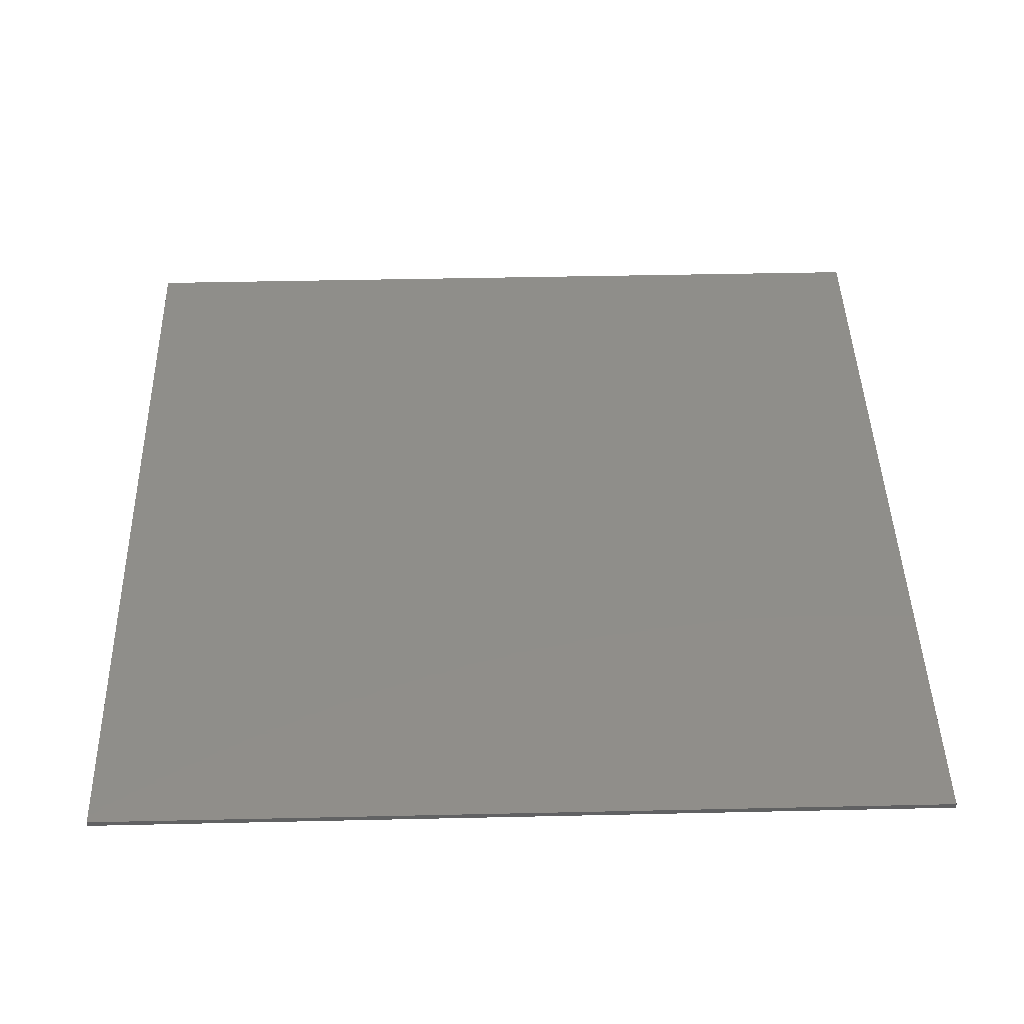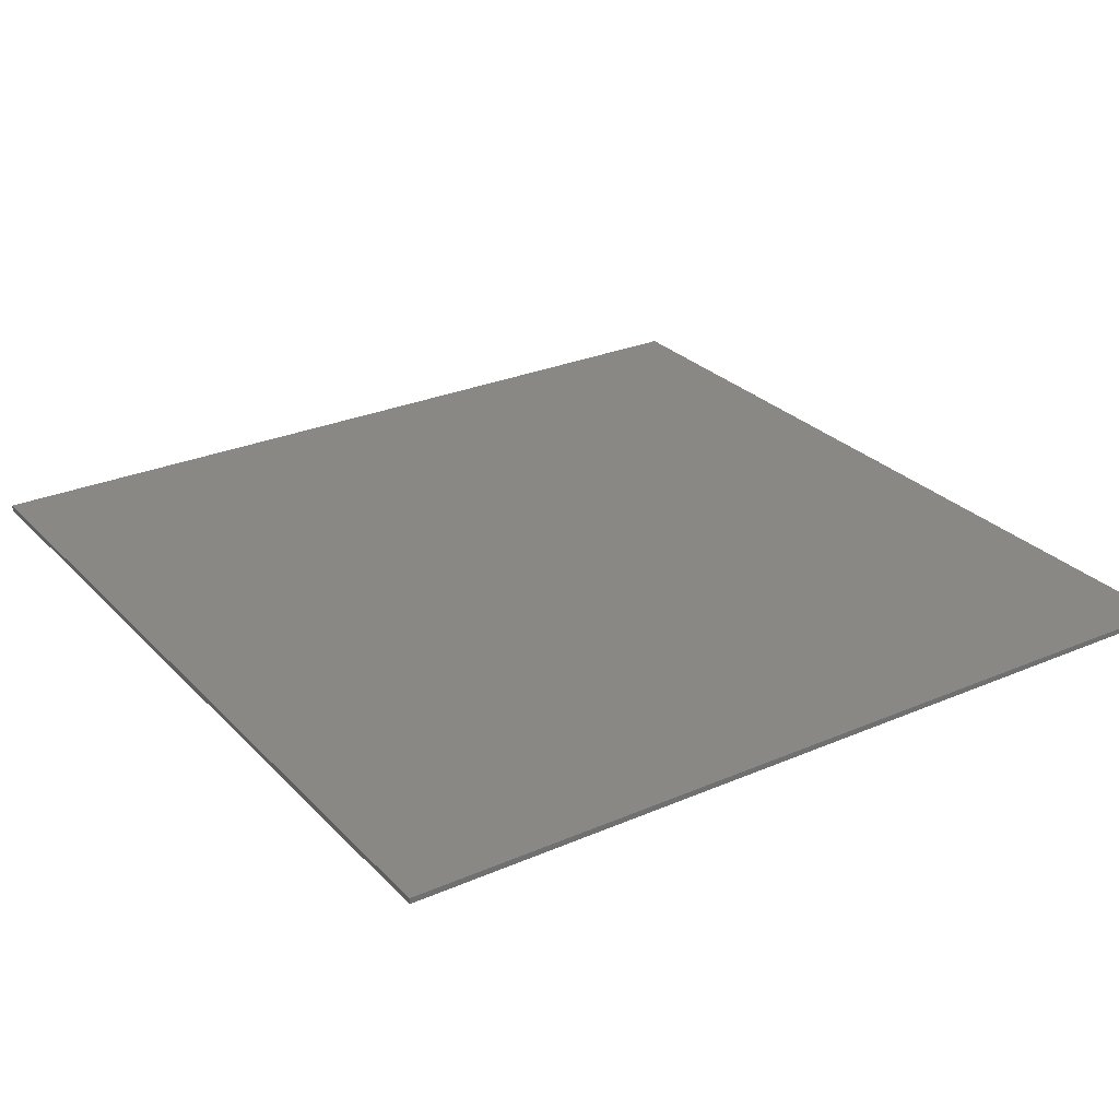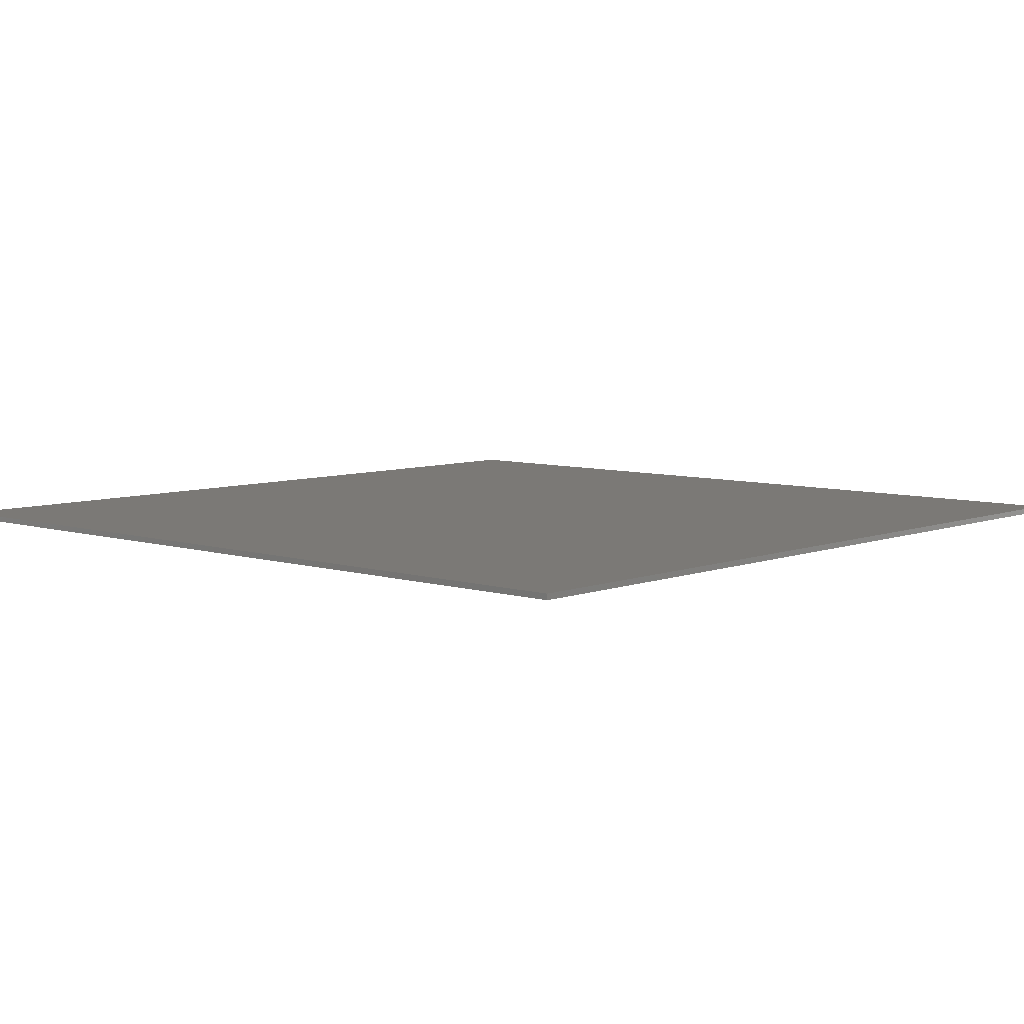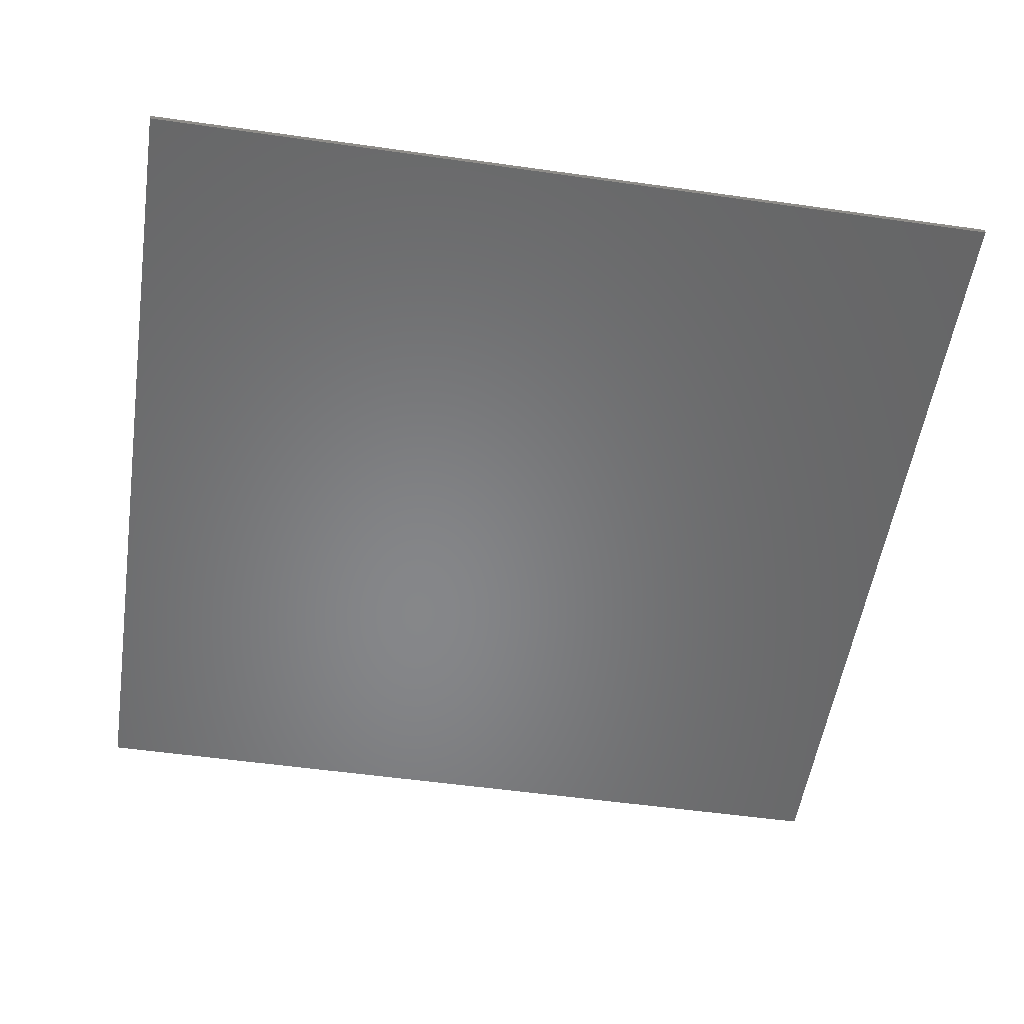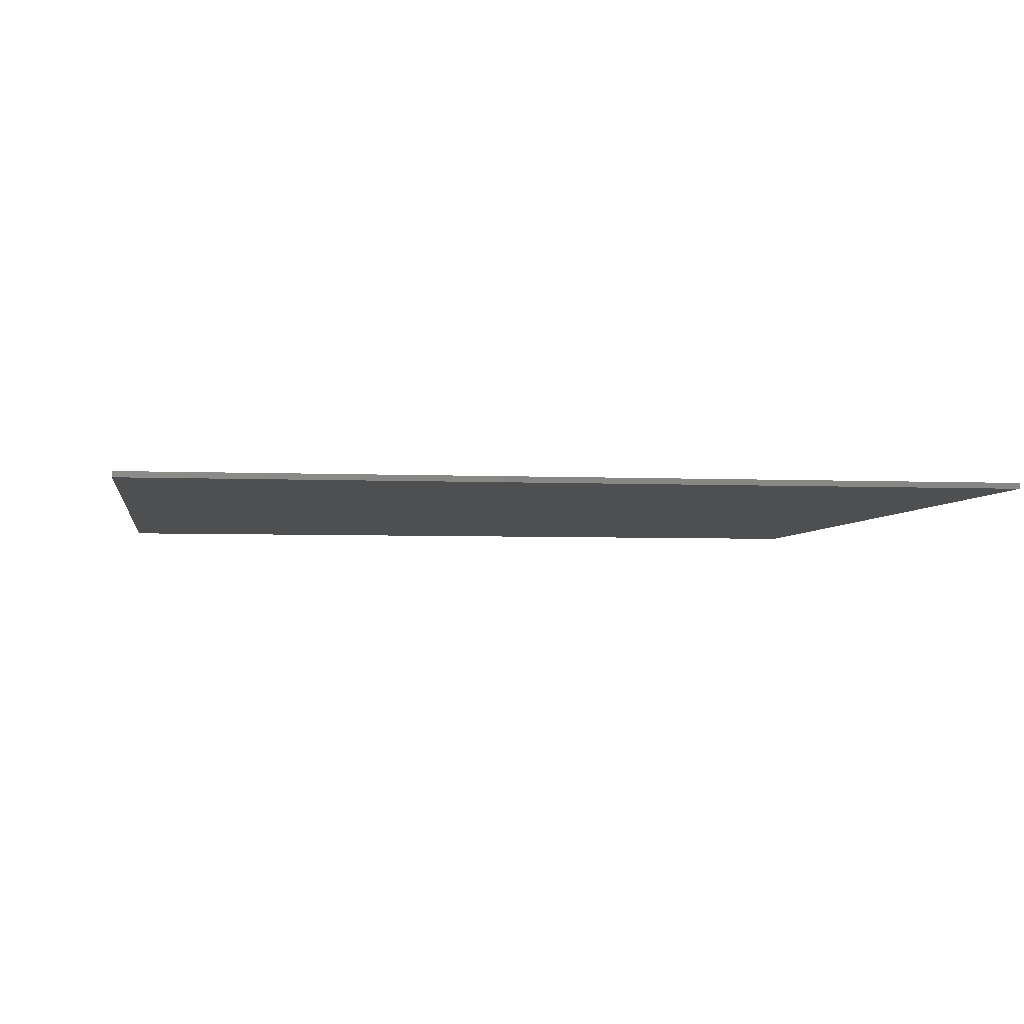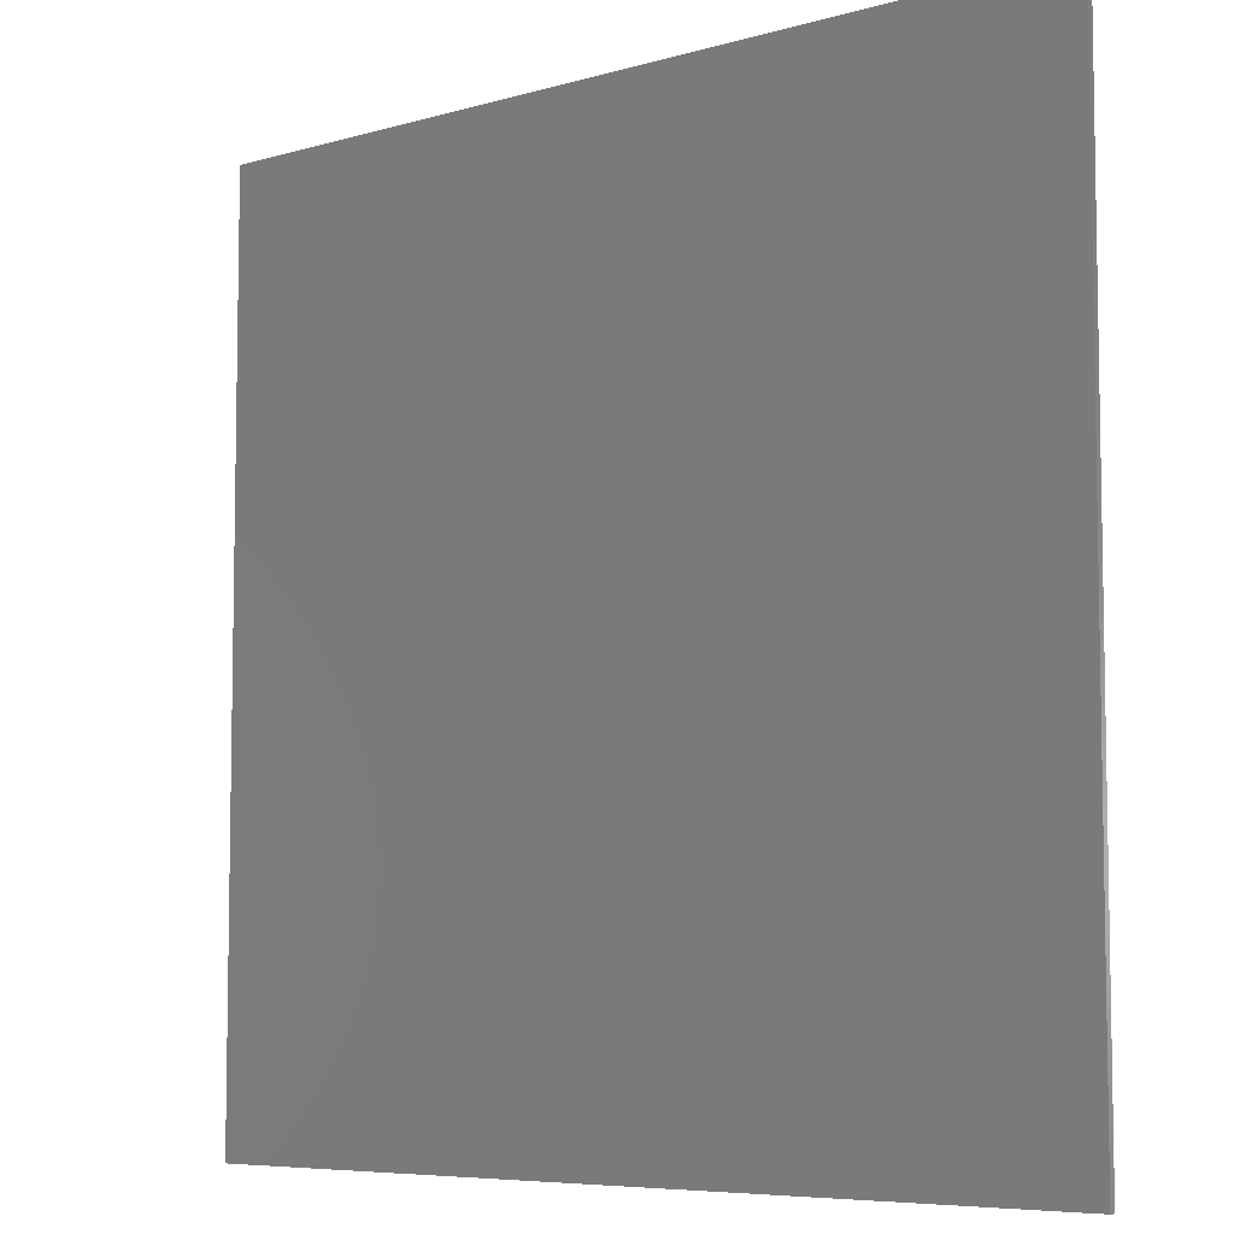
<metadata>
{"format":"stl","ext":"stl","renderer":"f3d","projection":"perspective","resolution":1024,"background":"white","views":[{"elev":44.2,"azim":-1.5,"up":"+Y"},{"elev":27.6,"azim":56.5,"up":"+Y"},{"elev":6.8,"azim":-47.8,"up":"+Y"},{"elev":-53.6,"azim":-98.6,"up":"+Y"},{"elev":-4.0,"azim":81.4,"up":"+Y"},{"elev":-6.7,"azim":40.4,"up":"+Z"}]}
</metadata>
<code>
# stl→obj: 85 verts, 165 faces
v 7.6 0 7.6
v 7.6 0 -7.6
v -7.6 0 -7.6
v -7.6 0 7.6
v -7.6 -0.1 7.6
v 7.6 -0.1 7.6
v -7.6 -0.1 -7.6
v 7.6 -0.1 -7.6
v -0.74 -0.1 1.94
v 0 -0.1 2
v 0 -0.1 4
v -1.12 -0.1 3.96
v -0.92 -0.1 1.88
v -2.34 -0.1 3.74
v -1 -0.1 1.72
v -3.04 -0.1 1.26
v -3.2 -0.1 1.32
v -3.7 -0.1 3.32
v -3.38 -0.1 1.28
v -5.04 -0.1 2.52
v -4.04 -0.1 0.76
v -6.02 -0.1 1.62
v -4.5 -0.1 0.24
v -6.58 -0.1 0.68
v -4.78 -0.1 -0.3
v -6.86 -0.1 -0.22
v -4.86 -0.1 -0.86
v -6.92 -0.1 -1.06
v -4.78 -0.1 -1.32
v -6.82 -0.1 -1.96
v -4.5 -0.1 -1.68
v -6.42 -0.1 -2.76
v -4.02 -0.1 -2
v -5.52 -0.1 -3.62
v -3.5 -0.1 -2.1
v -4.44 -0.1 -4.06
v -3.2 -0.1 -4.14
v -2.76 -0.1 -1.98
v -1.88 -0.1 -3.84
v -2.02 -0.1 -1.66
v -0.52 -0.1 -3.2
v -1.68 -0.1 -1.4
v -0.14 -0.1 -2.94
v -1.62 -0.1 -1.24
v 0 -0.1 -2.88
v 0 -0.1 0.16
v -0.14 -0.1 0.24
v -2.44 -0.1 -0.04
v 0.74 -0.1 1.94
v 1.12 -0.1 3.96
v 0.92 -0.1 1.88
v 2.34 -0.1 3.74
v 1 -0.1 1.72
v 3.04 -0.1 1.26
v 3.2 -0.1 1.32
v 3.7 -0.1 3.32
v 3.38 -0.1 1.28
v 5.04 -0.1 2.52
v 4.04 -0.1 0.76
v 6.02 -0.1 1.62
v 4.5 -0.1 0.24
v 6.58 -0.1 0.68
v 4.78 -0.1 -0.3
v 6.86 -0.1 -0.22
v 4.86 -0.1 -0.86
v 6.92 -0.1 -1.06
v 4.78 -0.1 -1.32
v 6.82 -0.1 -1.96
v 4.5 -0.1 -1.68
v 6.42 -0.1 -2.76
v 4.02 -0.1 -2
v 5.52 -0.1 -3.62
v 3.5 -0.1 -2.1
v 4.44 -0.1 -4.06
v 3.2 -0.1 -4.14
v 2.76 -0.1 -1.98
v 1.88 -0.1 -3.84
v 2.02 -0.1 -1.66
v 0.52 -0.1 -3.2
v 1.68 -0.1 -1.4
v 0.14 -0.1 -2.94
v 1.62 -0.1 -1.24
v 0.14 -0.1 0.24
v 2.44 -0.1 -0.04
v 0 -0.1 -7.6
f 1 2 3
f 3 4 1
f 5 6 1
f 1 4 5
f 7 5 4
f 4 3 7
f 8 7 3
f 3 2 8
f 6 8 2
f 2 1 6
f 9 10 11
f 11 12 9
f 13 9 12
f 12 14 13
f 15 13 14
f 14 16 15
f 17 16 14
f 14 18 17
f 19 17 18
f 18 20 19
f 21 19 20
f 20 22 21
f 23 21 22
f 22 24 23
f 25 23 24
f 24 26 25
f 27 25 26
f 26 28 27
f 29 27 28
f 28 30 29
f 31 29 30
f 30 32 31
f 33 31 32
f 32 34 33
f 35 33 34
f 34 36 35
f 35 36 37
f 37 38 35
f 38 37 39
f 39 40 38
f 40 39 41
f 41 42 40
f 42 41 43
f 43 44 42
f 44 43 45
f 45 46 44
f 44 46 47
f 47 48 44
f 48 47 15
f 15 16 48
f 11 10 49
f 49 50 11
f 50 49 51
f 51 52 50
f 52 51 53
f 53 54 52
f 52 54 55
f 55 56 52
f 56 55 57
f 57 58 56
f 58 57 59
f 59 60 58
f 60 59 61
f 61 62 60
f 62 61 63
f 63 64 62
f 64 63 65
f 65 66 64
f 66 65 67
f 67 68 66
f 68 67 69
f 69 70 68
f 70 69 71
f 71 72 70
f 72 71 73
f 73 74 72
f 75 74 73
f 73 76 75
f 77 75 76
f 76 78 77
f 79 77 78
f 78 80 79
f 81 79 80
f 80 82 81
f 45 81 82
f 82 46 45
f 83 46 82
f 82 84 83
f 53 83 84
f 84 54 53
f 11 6 5
f 5 12 11
f 5 14 12
f 5 18 14
f 5 20 18
f 5 22 20
f 5 24 22
f 5 26 24
f 28 26 5
f 5 7 28
f 28 7 30
f 30 7 32
f 32 7 34
f 34 7 36
f 37 36 7
f 7 85 37
f 39 37 85
f 41 39 85
f 43 41 85
f 85 45 43
f 81 45 85
f 85 79 81
f 79 85 77
f 75 77 85
f 85 8 75
f 74 75 8
f 72 74 8
f 70 72 8
f 68 70 8
f 66 68 8
f 66 8 6
f 6 64 66
f 6 62 64
f 6 60 62
f 6 58 60
f 6 56 58
f 6 52 56
f 6 50 52
f 6 11 50
f 49 10 9
f 9 13 49
f 51 49 13
f 13 15 51
f 53 51 15
f 15 47 53
f 83 53 47
f 47 46 83
f 16 17 19
f 19 21 16
f 48 16 21
f 21 23 48
f 44 48 23
f 23 25 44
f 42 44 25
f 25 27 42
f 40 42 27
f 27 29 40
f 38 40 29
f 29 31 38
f 35 38 31
f 31 33 35
f 57 55 54
f 54 59 57
f 59 54 84
f 84 61 59
f 61 84 82
f 82 63 61
f 63 82 80
f 80 65 63
f 65 80 78
f 78 67 65
f 67 78 76
f 76 69 67
f 69 76 73
f 73 71 69

</code>
